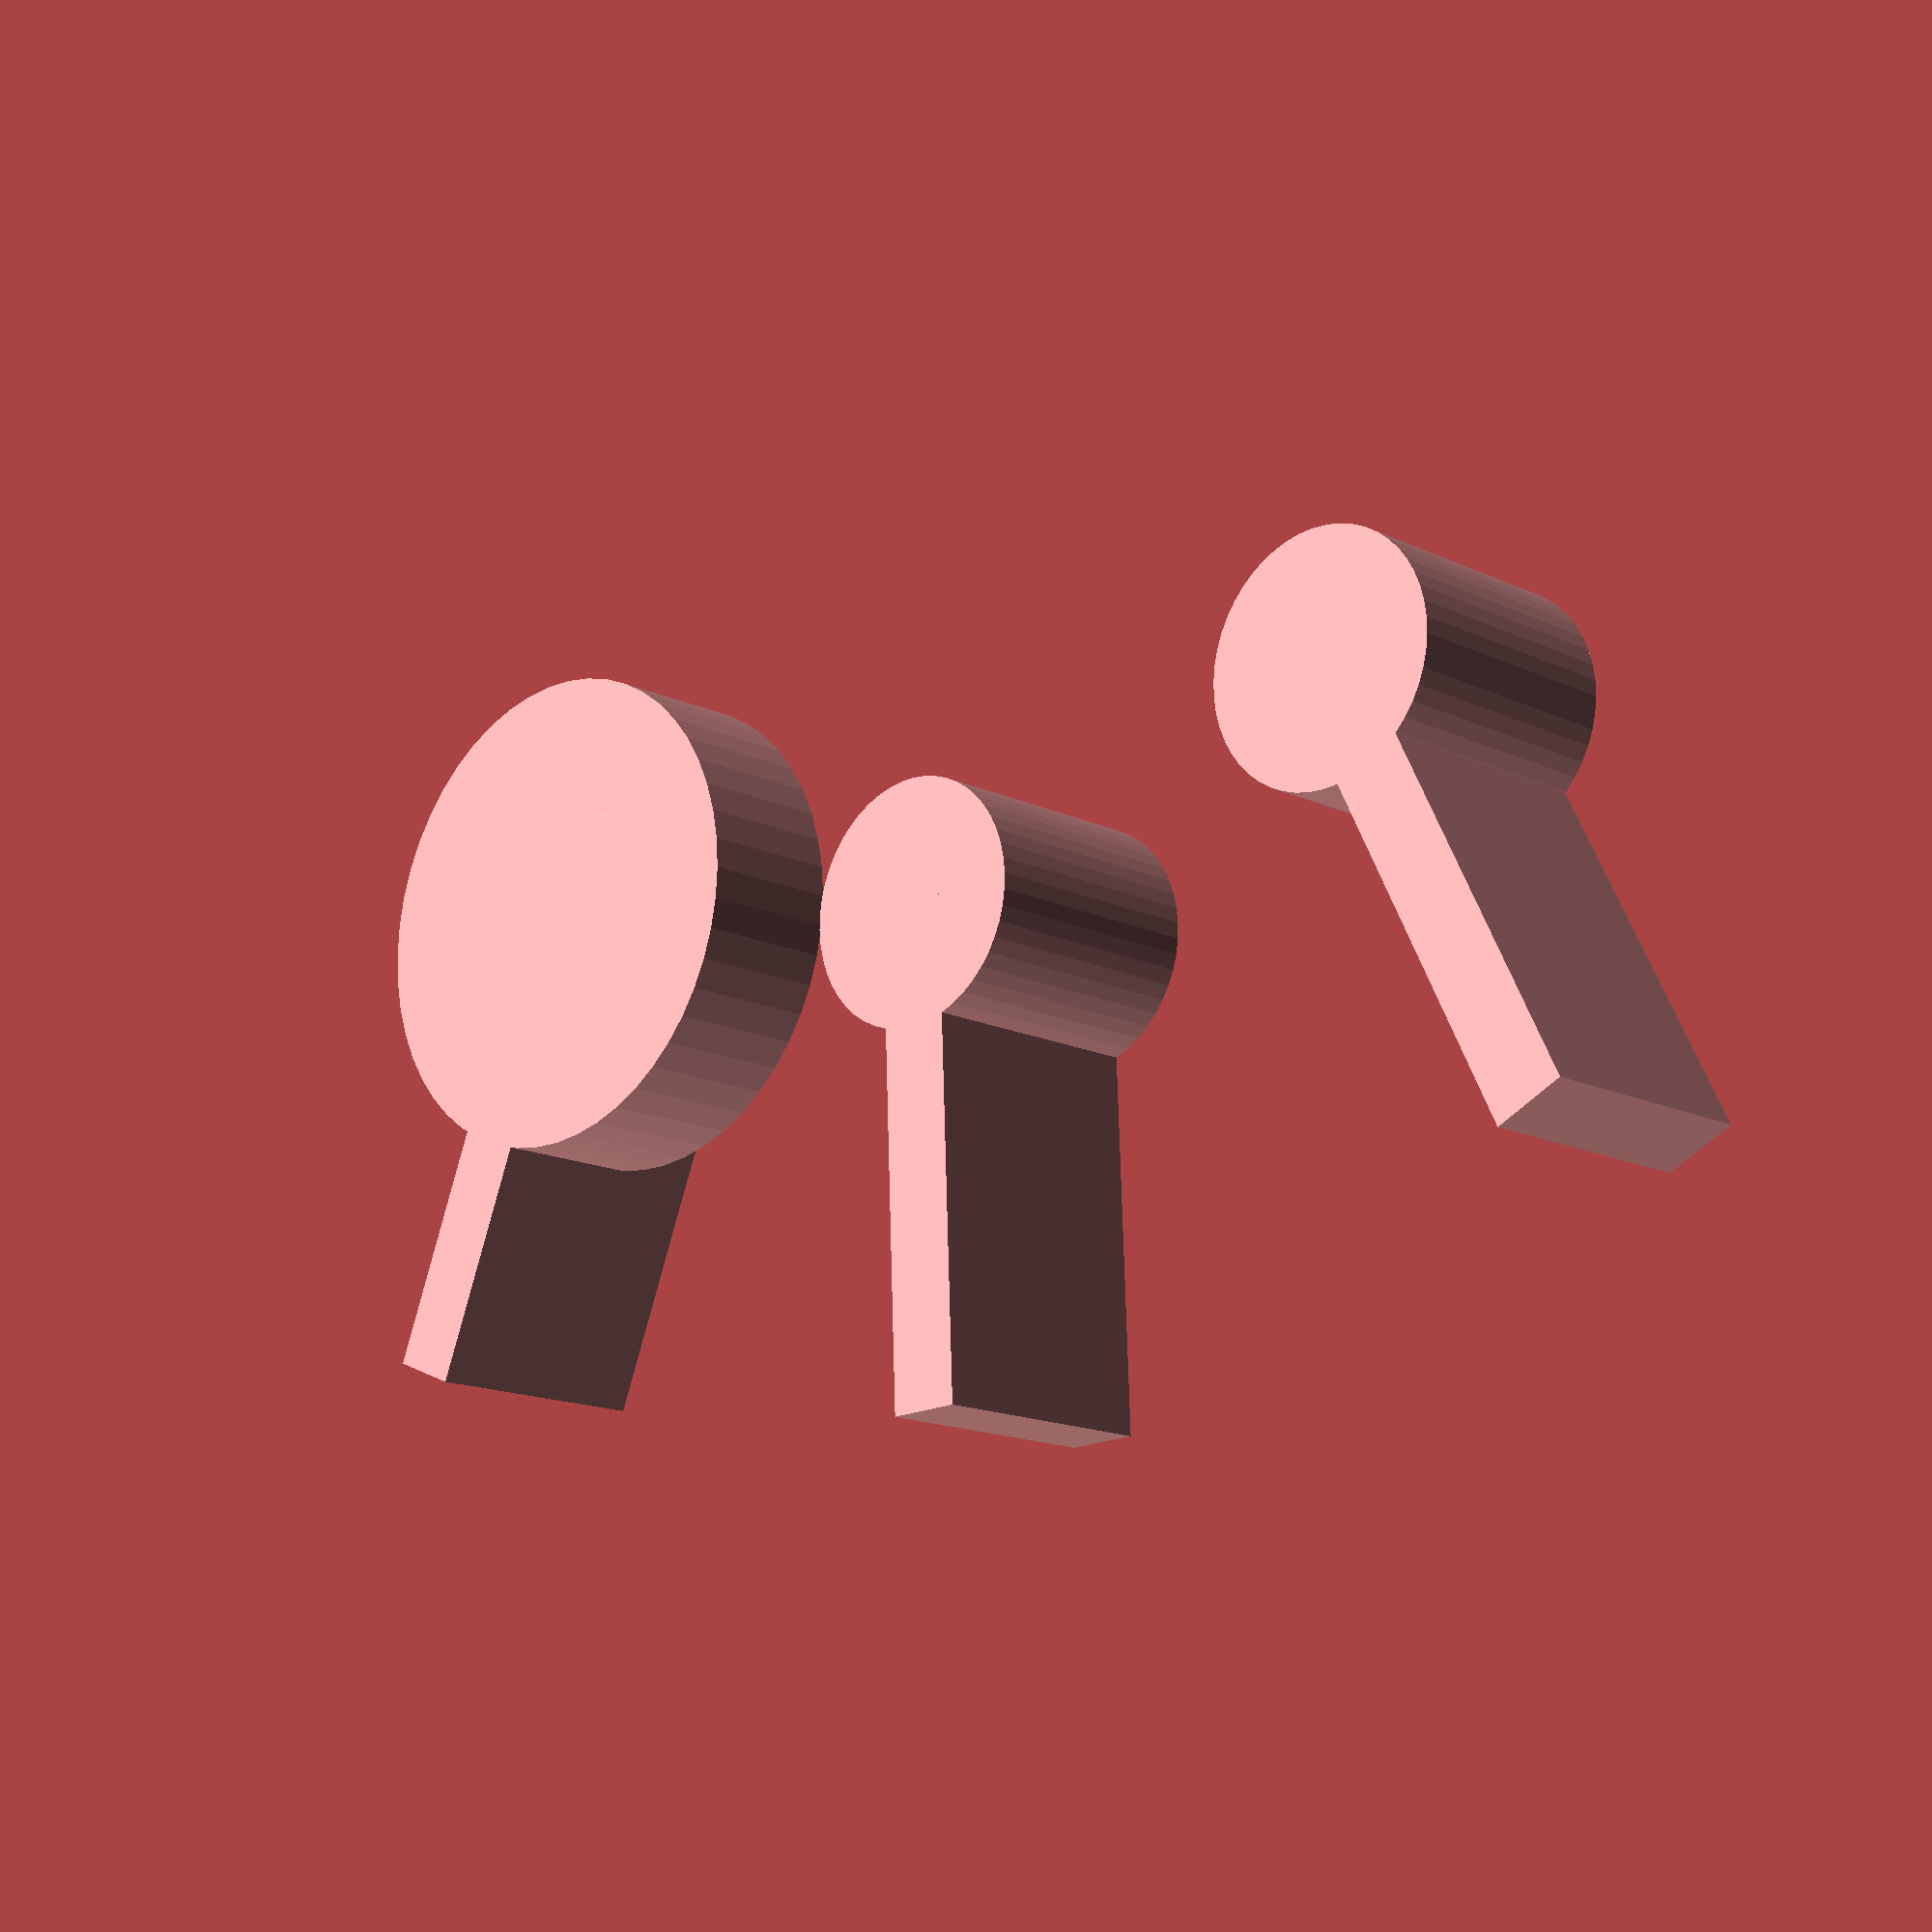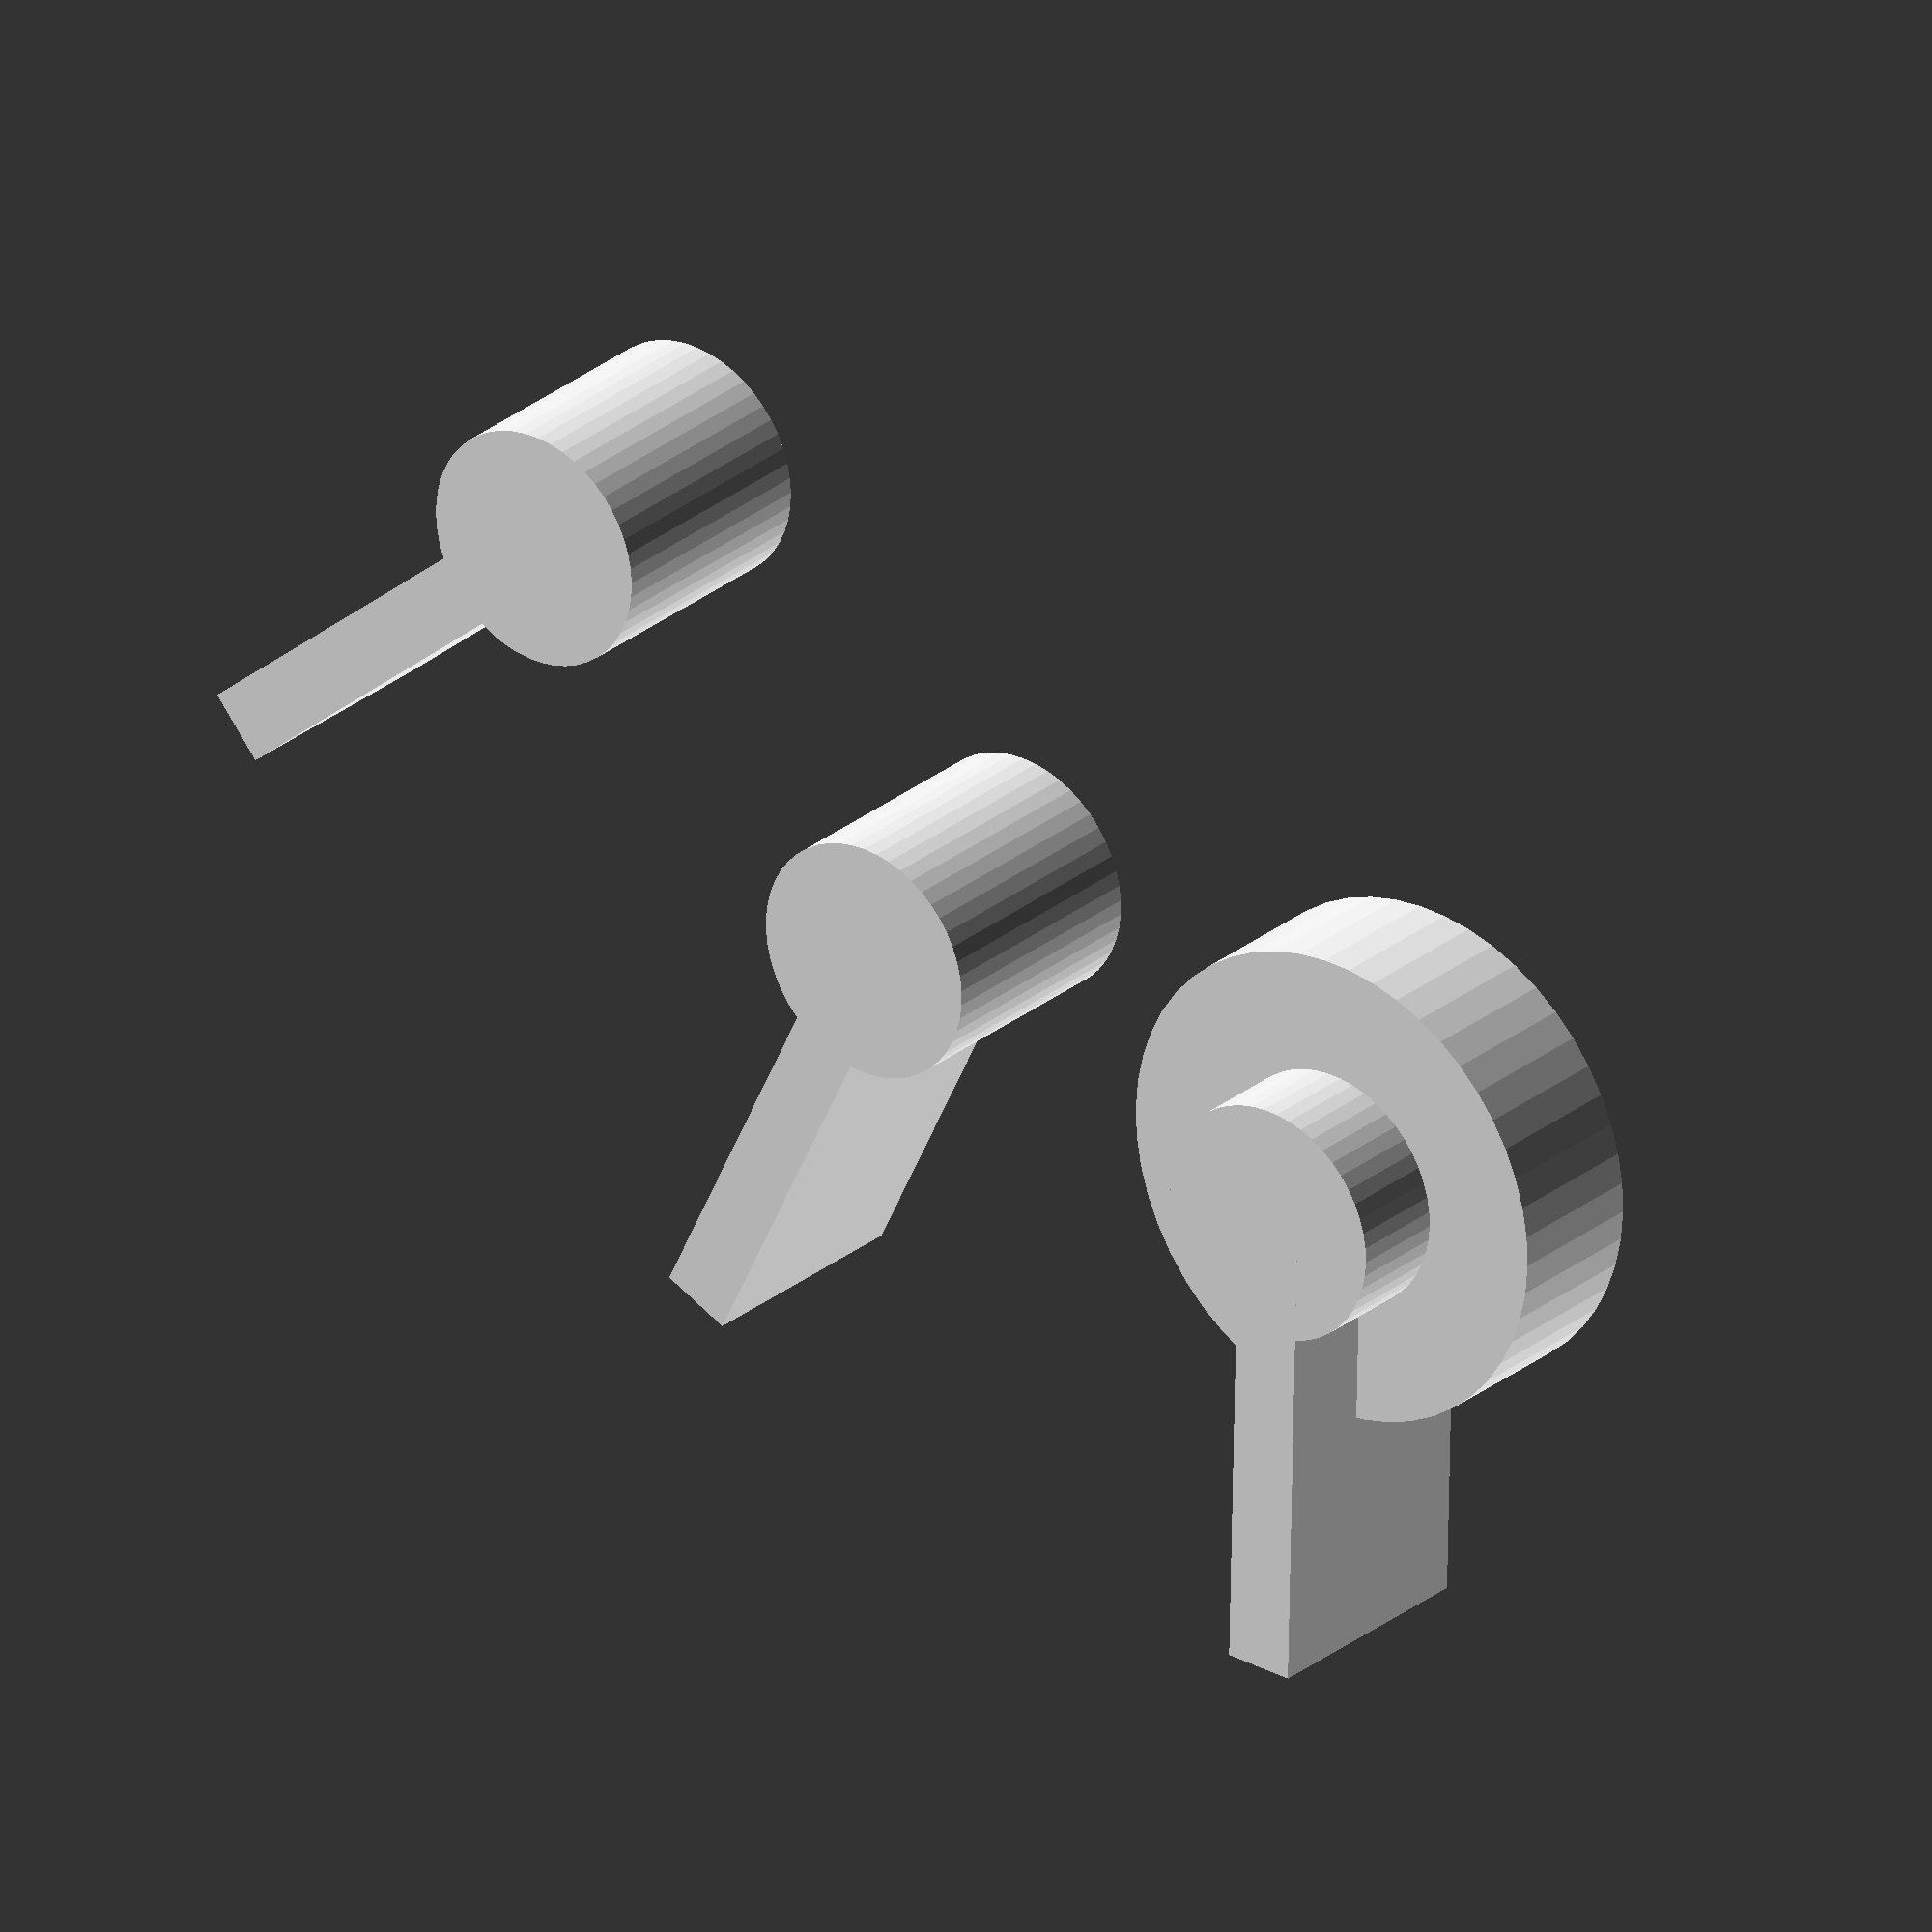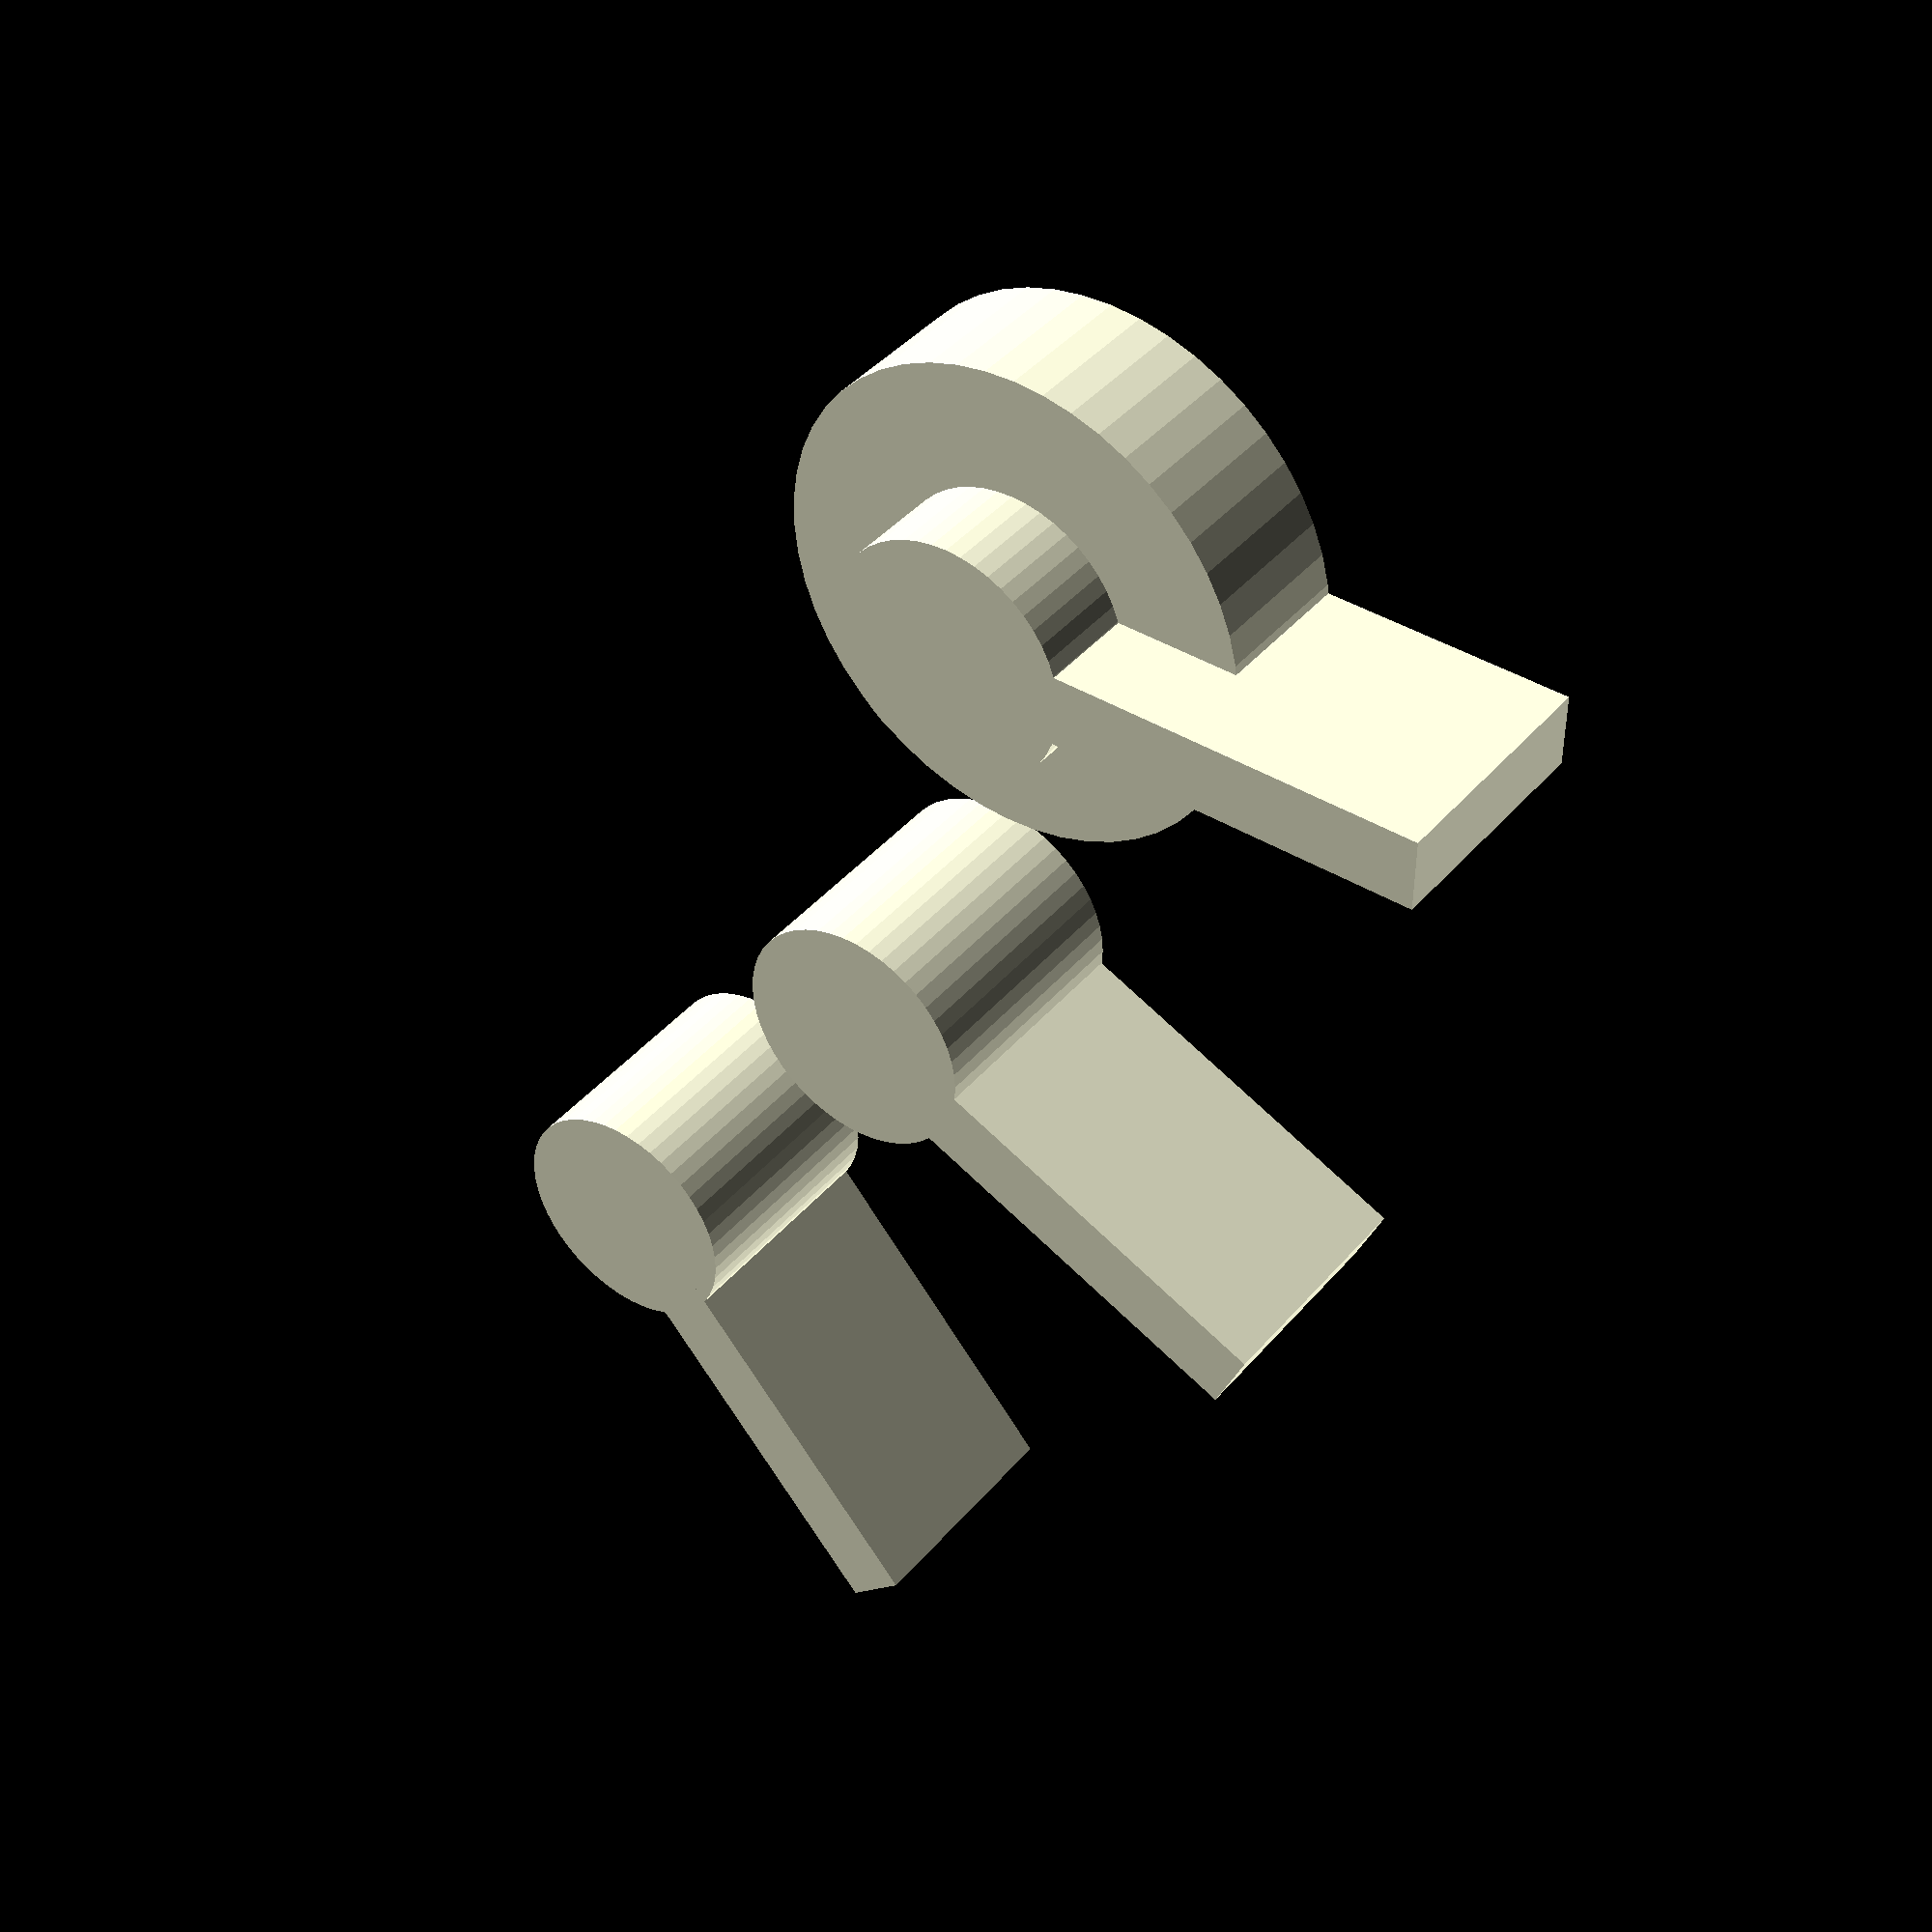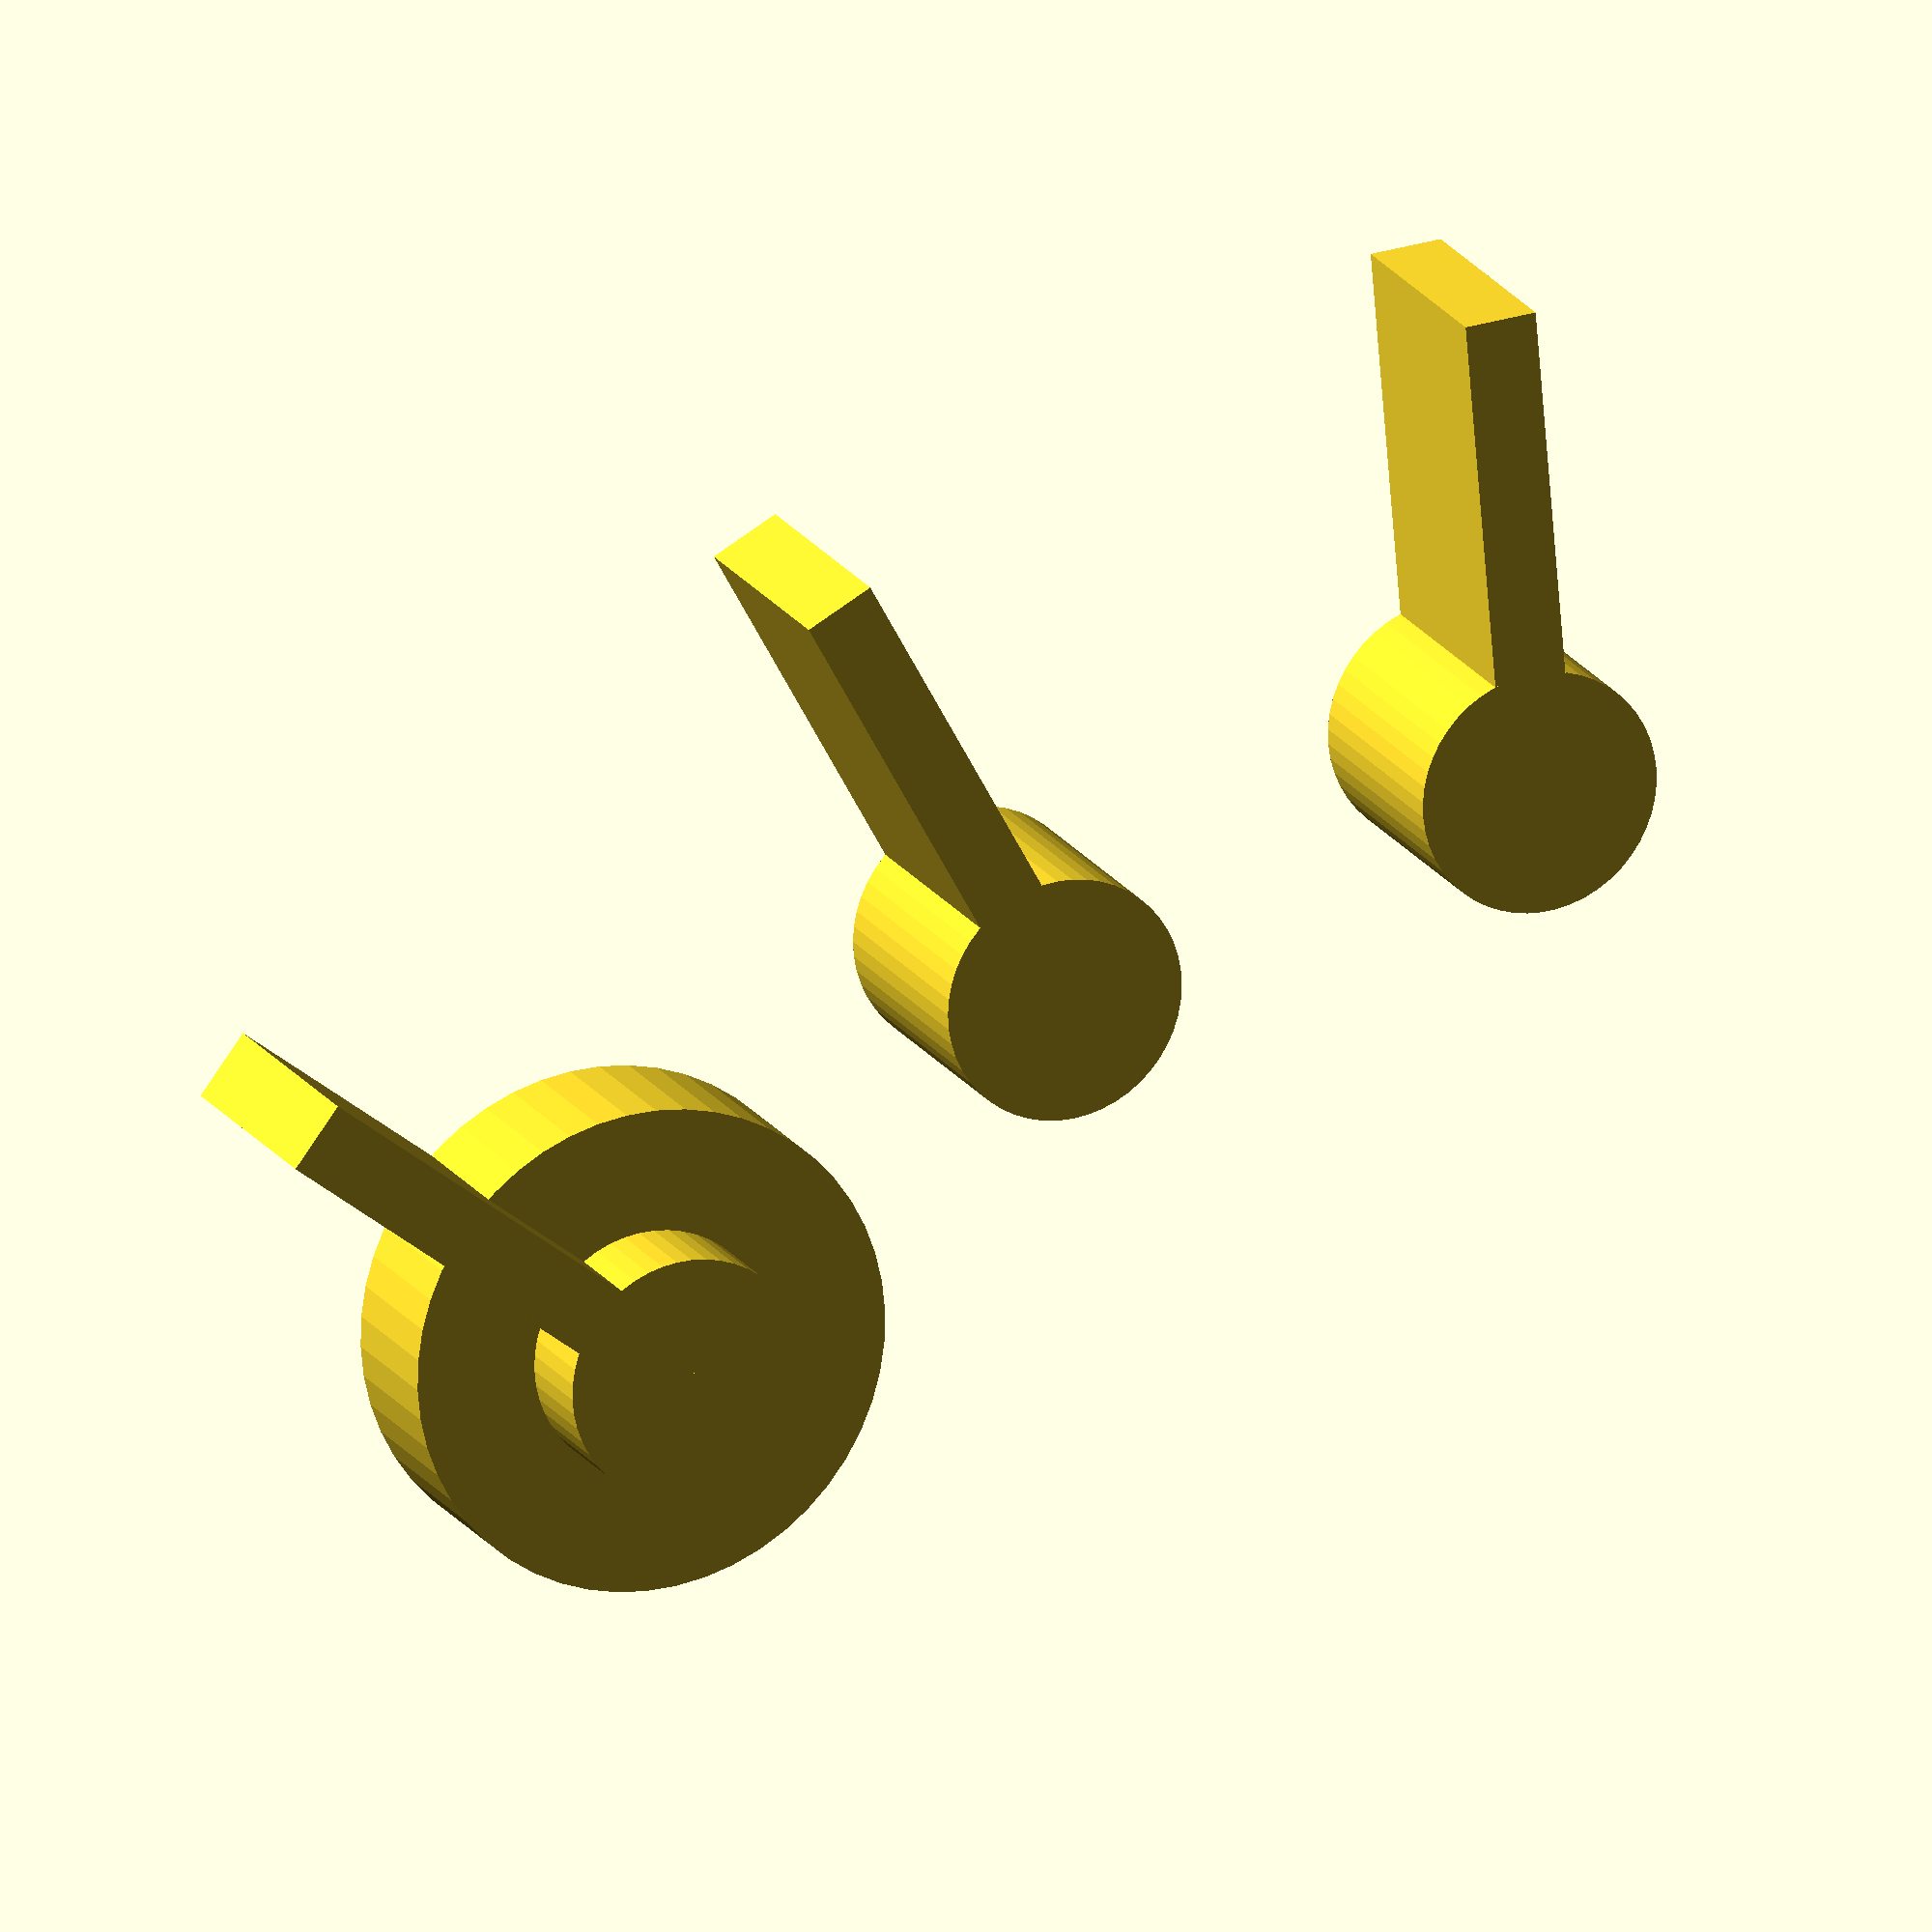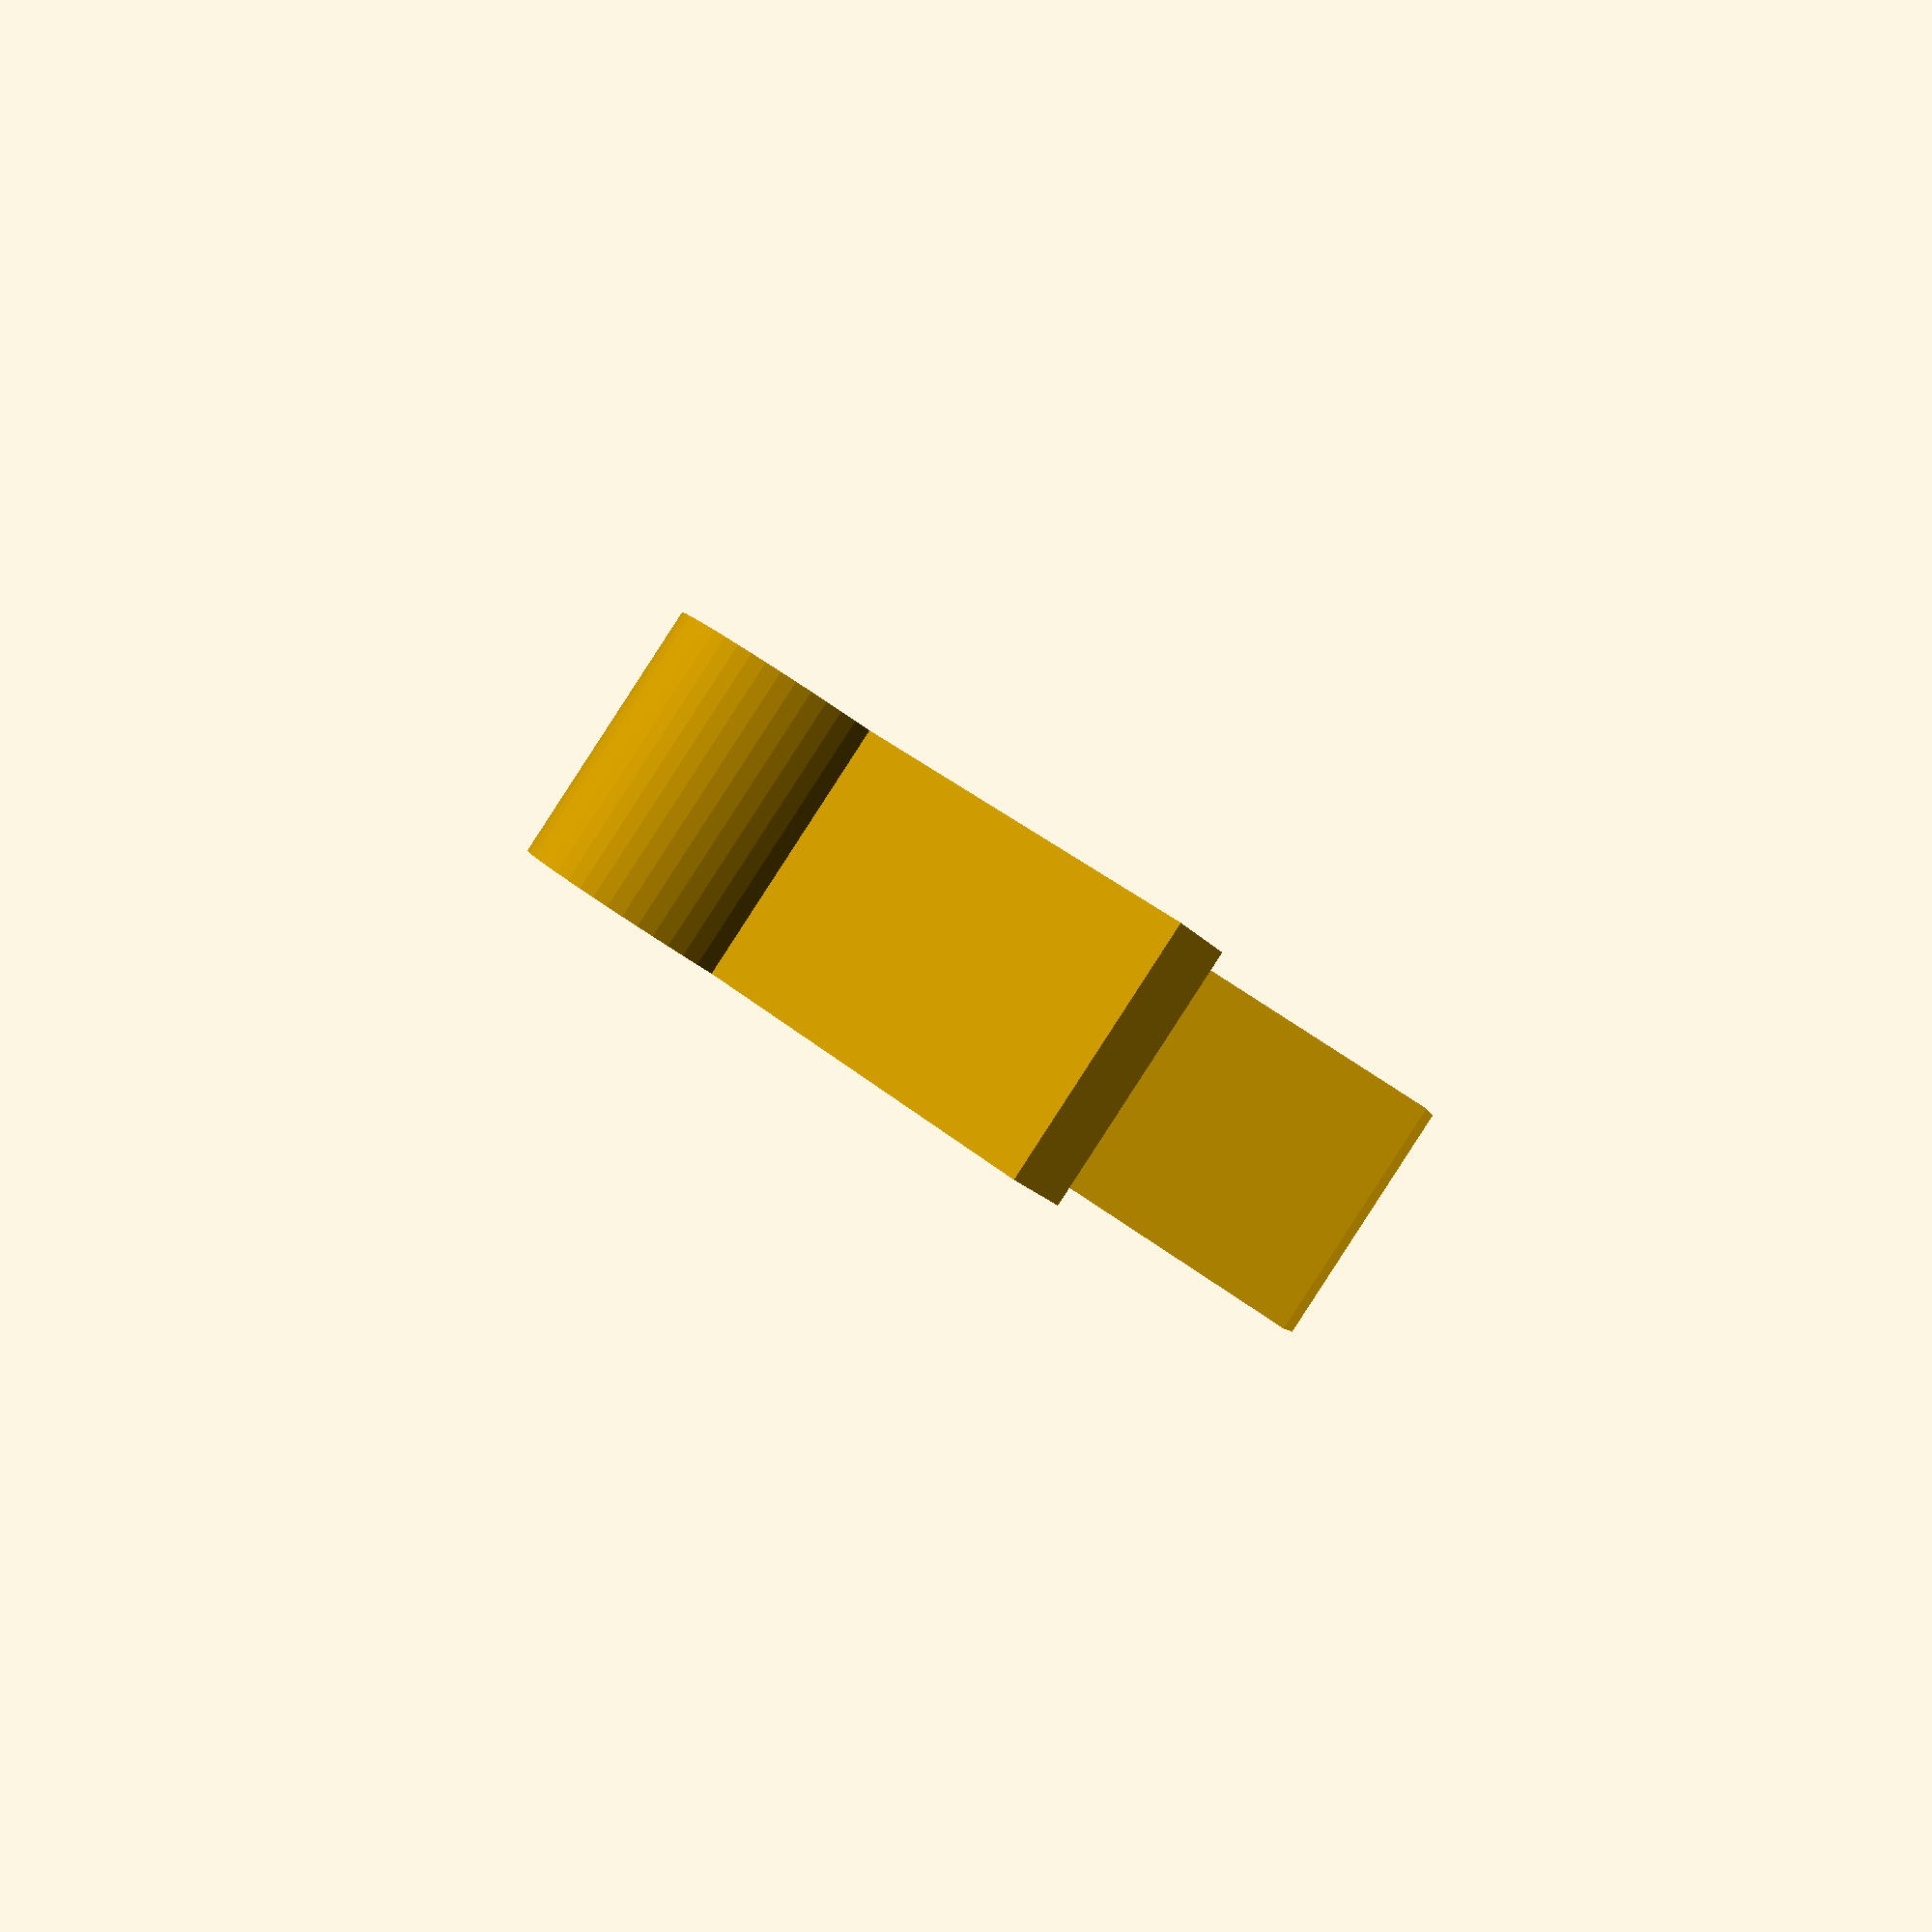
<openscad>

//tube diameters
D1=41; // original


//small hole diameters
d1=5; // hose
d2=6; 
d3=10; //existing clamp
$fn=50;


module shape_1(d_inner, d_outer, z){
    
    //D2 = D1 + 2* d3 + 4; //outer tube (for topmost bound)
    //Z = 15;
    SIDE_OFFS = 3;
    
    difference() {
        //color("red")
        cylinder(d=d_outer, h=z);

        union() {
            //tube diameter
            color("blue")
            cylinder(d=d_inner, h=z);
            
            //bottom bound 
            translate([-(d_outer/2), -(d_outer/2),0])
            cube([d_outer, d_outer/2, z]);

            //left bound
            translate([-(d_inner/2)-20 + SIDE_OFFS,0,0])
                cube([20, d_outer, z]);

            //right bound
            translate([d_inner/2 - SIDE_OFFS,0,0])
                cube([20, d_outer, z]);
            
        }
    }
}

module cutout(z){
    zz = 3; // todo: 10
    CUTOUT = 1.5;
    
    //left
    rotate([0,0,24])
    translate([0,(D1+d3)/2,0]) {
        cylinder(d=d3, h=zz);
        cylinder(d=d1, h=z);
    }
    
    rotate([0,0,24])
    translate([-CUTOUT/2,(D1+d3)/2,0]) 
    cube([CUTOUT,d3,z]);

    
    //middle
    translate([0,(D1+d3)/2,0])
    cylinder(d=d1, h=z);
        
    translate([-CUTOUT/2,(D1+d3)/2,0]) 
    cube([CUTOUT,d3,z]);
    
    //right

    rotate([0,0,-24])
    translate([0,(D1+d3)/2,0]) 
    cylinder(d=d1, h=z);

    rotate([0,0,-24])
    translate([-CUTOUT/2,(D1+d3)/2,0]) 
    cube([CUTOUT,d3,z]);

}

module clamp() {
    DX = D1 + 3;
    
}

Z = 5;

//difference(){
//    shape_1(D1, D1 + 2* d3 + 4, Z);
    cutout(Z);
//}

//translate([0,0,Z])
//shape_1(D1, D1 + 3, 5);

//color("red")
//cylinder(d=D1, h=15);
</openscad>
<views>
elev=14.9 azim=182.2 roll=223.6 proj=p view=wireframe
elev=332.4 azim=205.4 roll=39.1 proj=o view=solid
elev=318.8 azim=114.5 roll=36.2 proj=p view=solid
elev=341.7 azim=331.2 roll=337.9 proj=o view=wireframe
elev=90.0 azim=102.0 roll=327.0 proj=p view=solid
</views>
